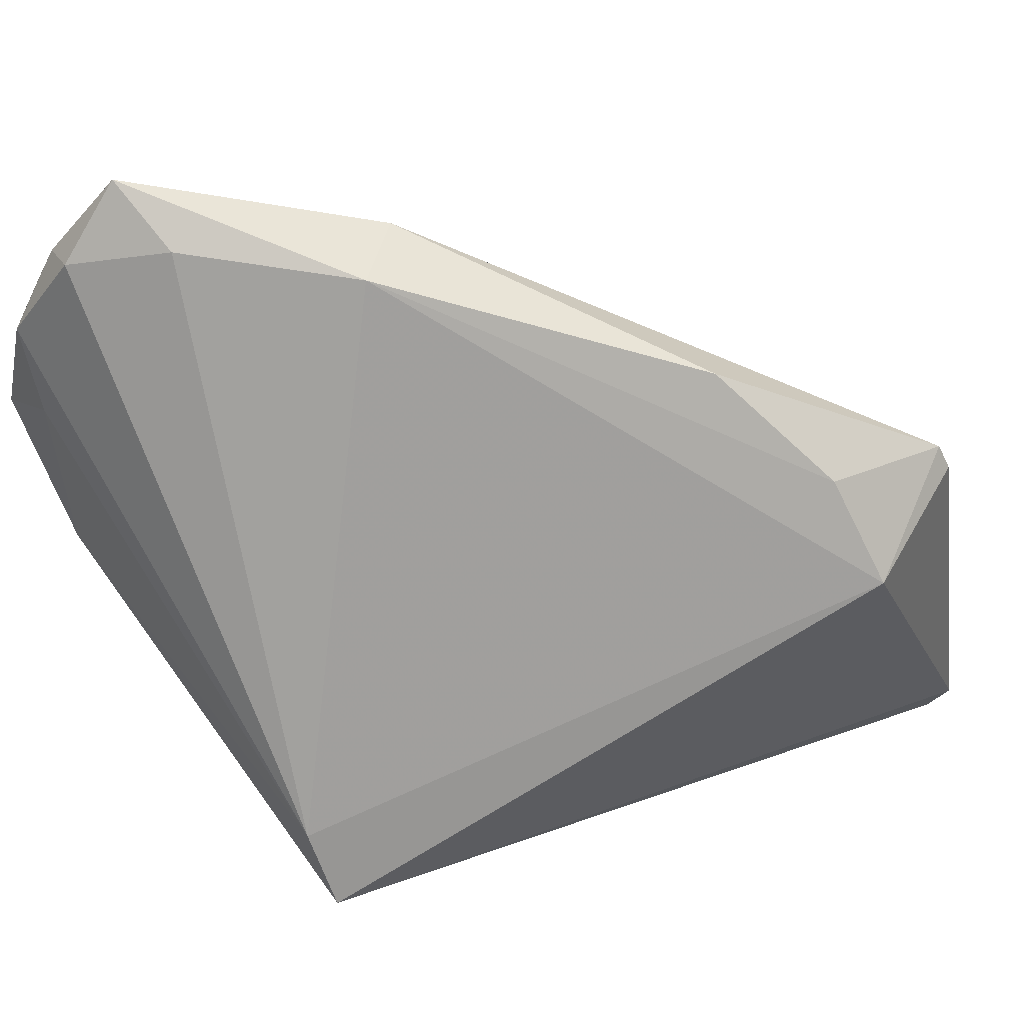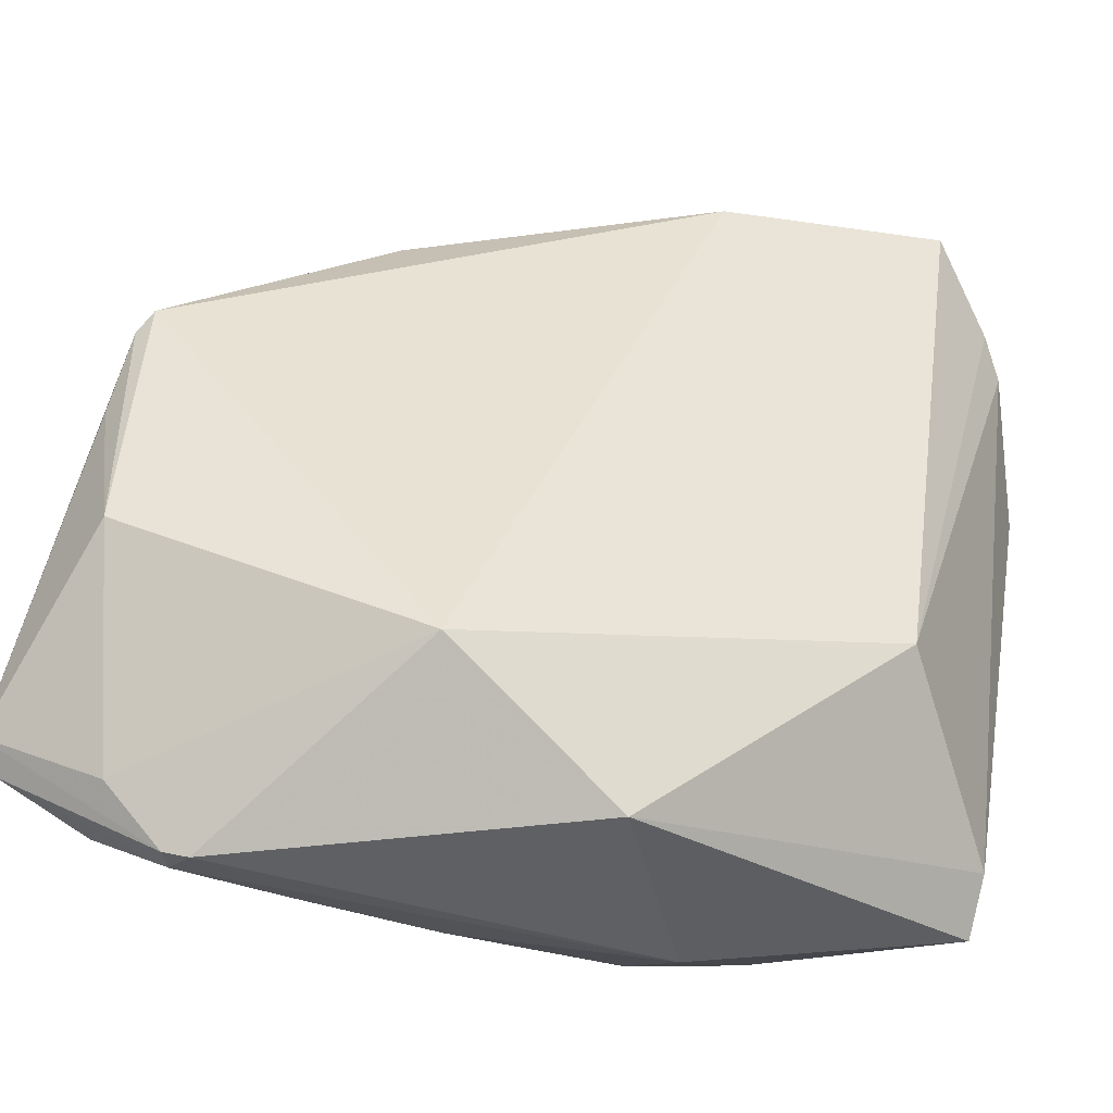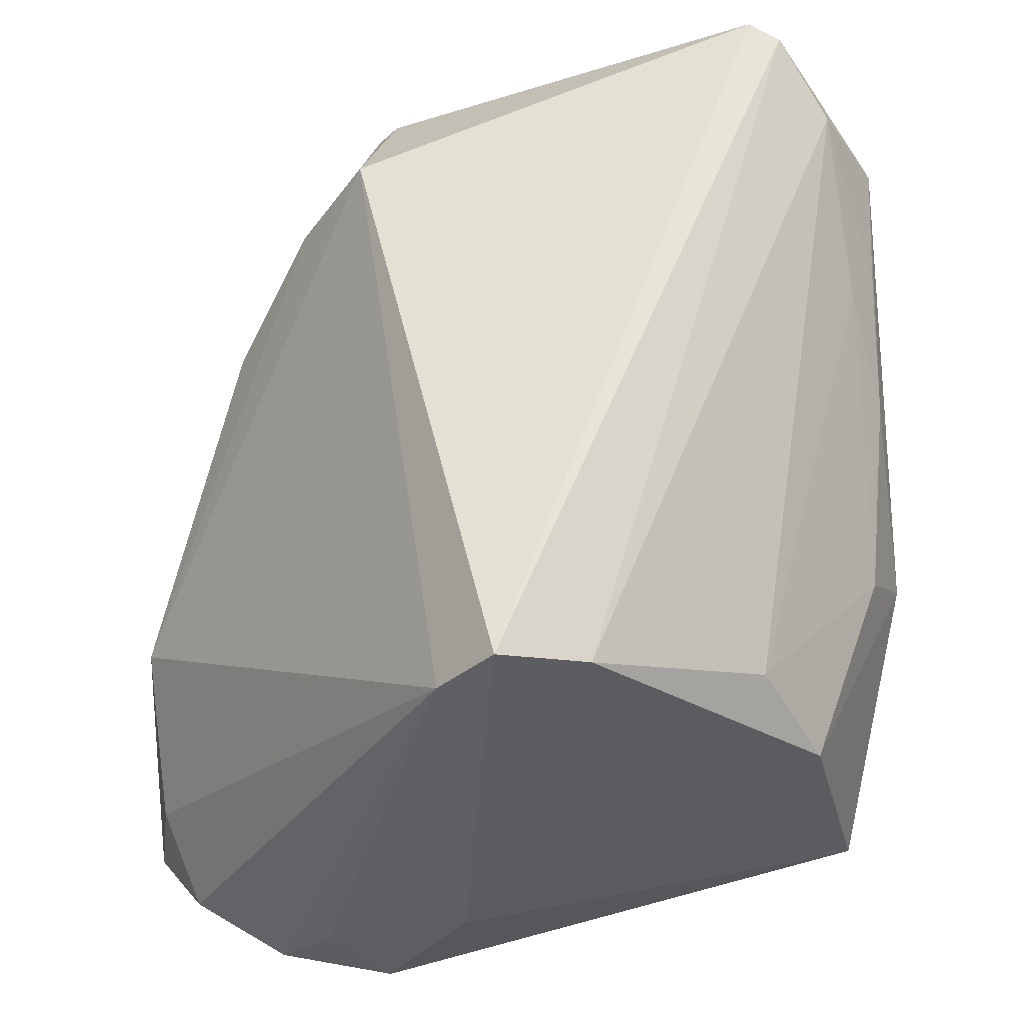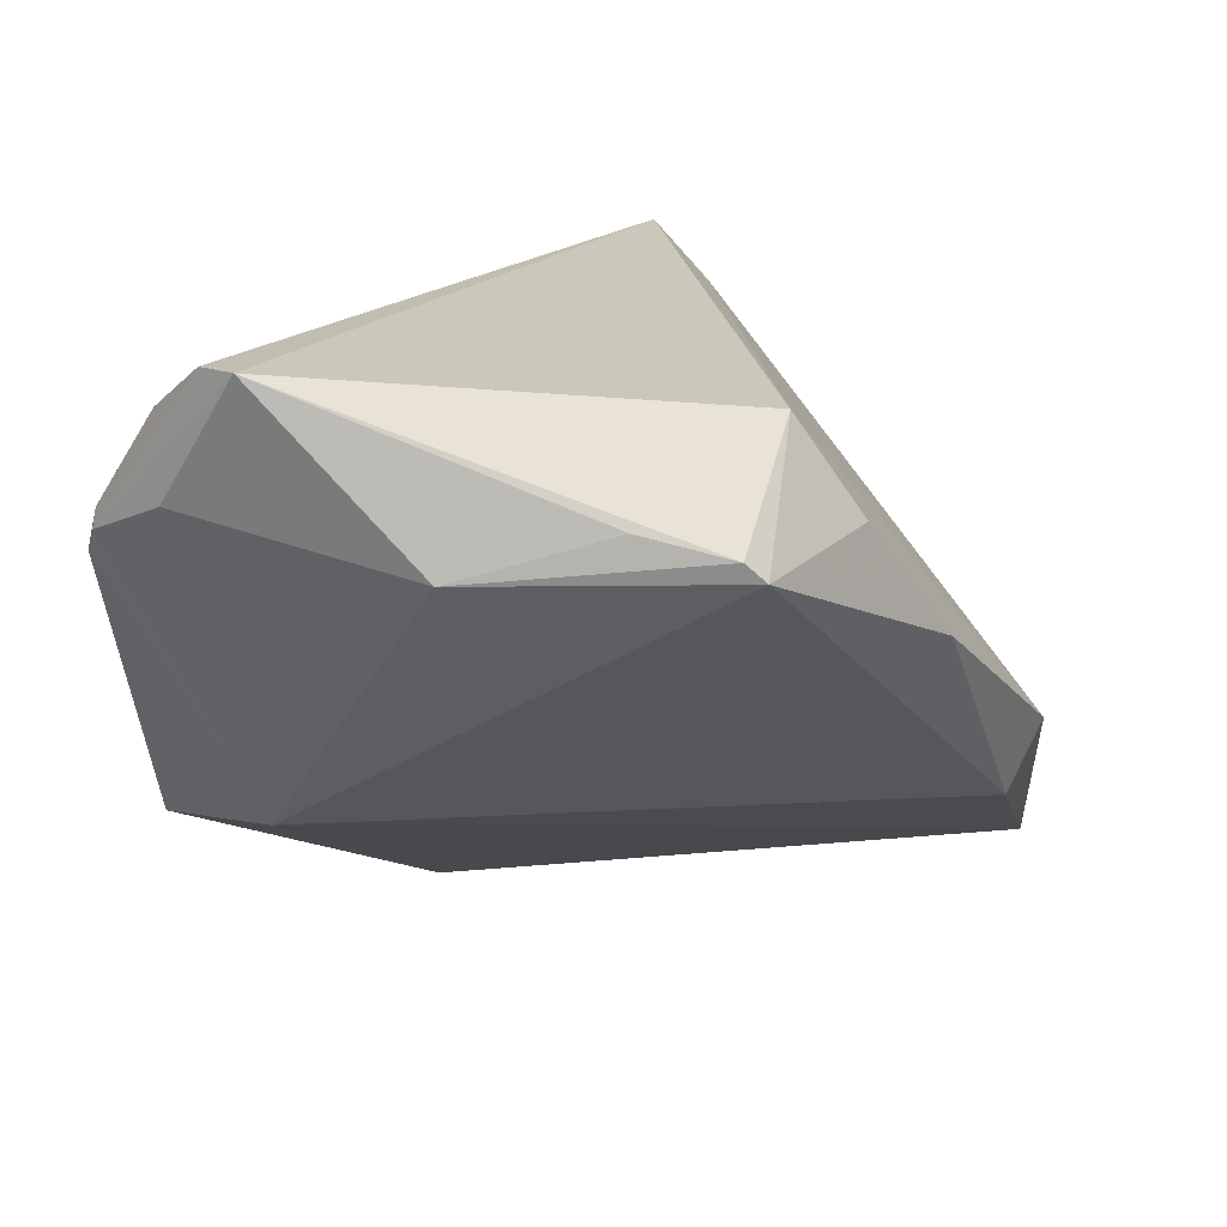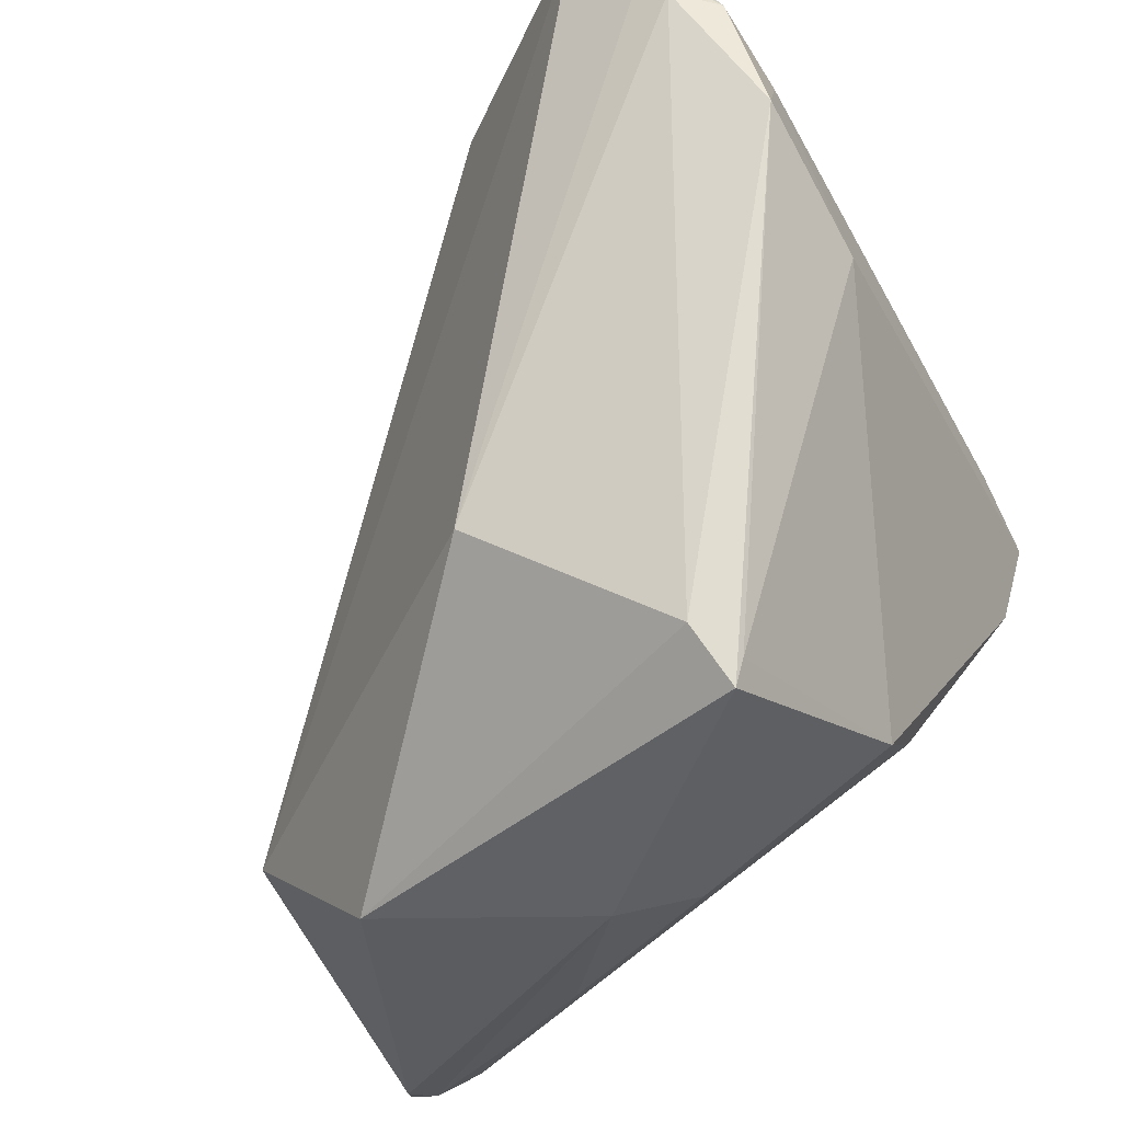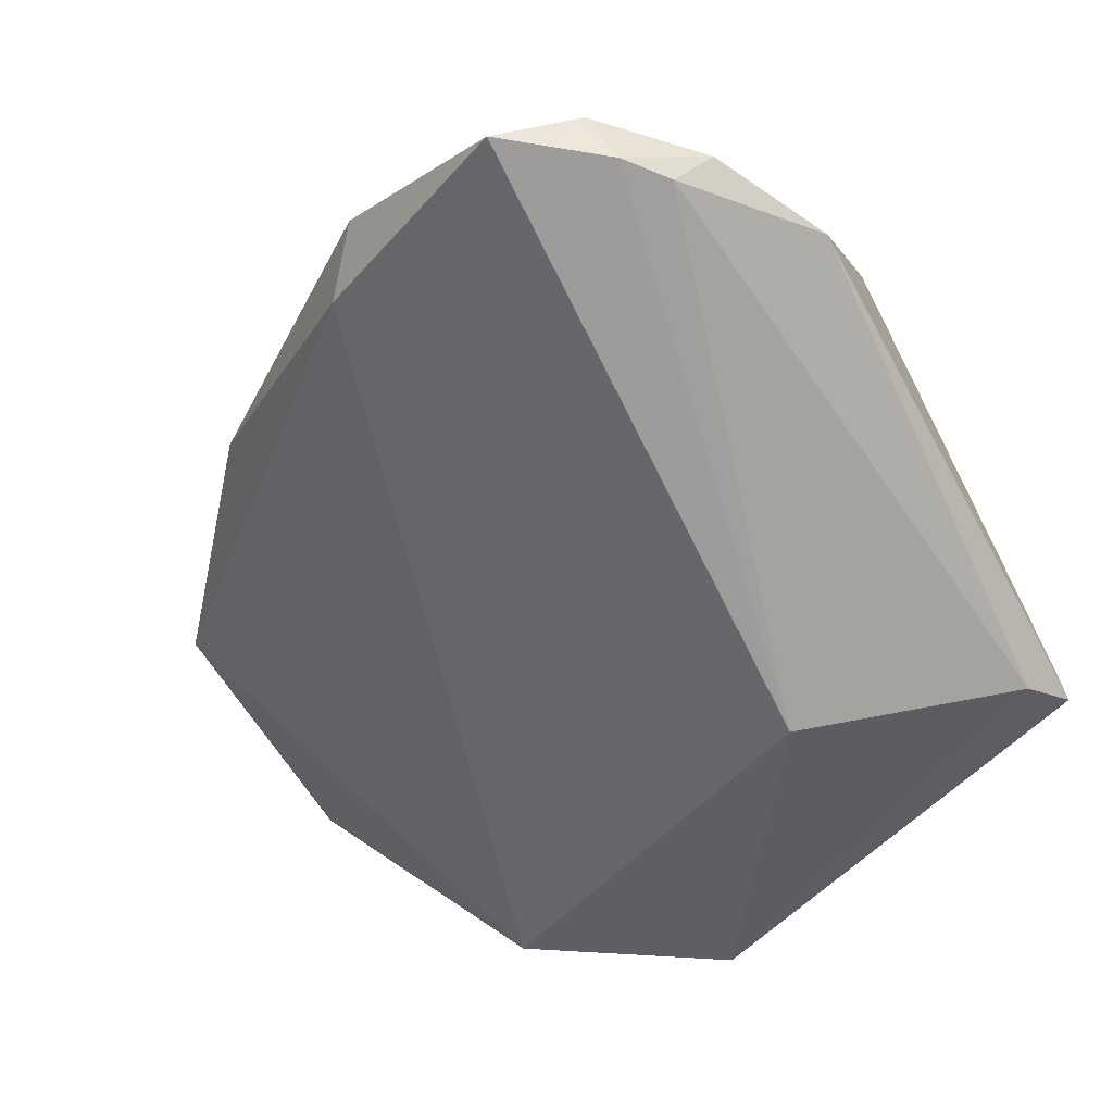
<metadata>
{"format":"obj","ext":"obj","renderer":"f3d","projection":"perspective","resolution":1024,"background":"white","views":[{"elev":71.8,"azim":-23.8,"up":"+Y"},{"elev":-37.5,"azim":130.0,"up":"+Y"},{"elev":60.5,"azim":-93.9,"up":"+Z"},{"elev":16.9,"azim":90.3,"up":"+Z"},{"elev":-32.2,"azim":-141.8,"up":"+Y"},{"elev":-69.4,"azim":-141.5,"up":"+Z"}]}
</metadata>
<code>
v 0.03274 0.0272 0.01638
v -0.03236 -0.03293 -0.02349
v 0.03729 -0.03382 0.02752
v -0.03298 -0.03008 -0.02311
v 0.009416 -0.03847 0.00854
v -0.04136 0.01329 -0.01479
v -0.03142 0.04511 -0.0299
v 0.0473 0.01788 0.01489
v -0.0002349 0.0448 -0.02125
v 0.04826 0.006393 0.01949
v 0.02355 -0.03881 0.01444
v 0.01961 -0.03559 0.01727
v 0.0329 -0.02574 -0.01193
v 0.04255 -0.03284 0.02019
v 0.04994 -0.009506 0.01542
v 0.03622 -0.04024 0.01469
v -0.03109 0.01487 0.02605
v -0.0346 0.0363 -0.0336
v 0.03772 -0.03949 0.0169
v -0.02399 0.04992 -0.03422
v -0.03124 -0.02667 0.003037
v -0.01029 -0.01382 -0.03404
v -0.03841 0.03503 -0.03008
v 0.04761 -0.0255 0.03265
v 0.04783 0.01575 0.0169
v 0.03438 0.02013 0.02673
v -0.03204 0.04097 -0.03396
v -0.02637 -0.02014 0.01436
v -0.03912 0.02915 -0.02314
v -0.00678 -0.04024 -0.006952
v 0.01412 -0.03842 -0.01766
v -0.04212 0.02237 -0.0286
v 0.02455 0.03584 0.003386
v -0.03054 -0.0008205 0.02871
v -0.005364 0.04909 -0.01471
v -0.00117 -0.03688 0.005542
v -0.01038 -0.03582 0.002482
v -0.03029 -0.0276 -0.02726
v 0.04509 -0.02872 0.03265
v 0.03542 -0.03954 0.01831
v -0.02145 0.0486 -0.02528
v -0.0309 0.008976 0.03265
f 31 13 16
f 15 13 8
f 8 13 9
f 9 13 20
f 9 20 35
f 24 26 42
f 33 9 35
f 8 9 33
f 25 26 24
f 8 26 25
f 25 15 8
f 24 42 39
f 34 3 39
f 39 42 34
f 20 13 22
f 22 13 31
f 34 42 6
f 34 6 21
f 30 2 31
f 31 16 30
f 30 21 2
f 35 20 41
f 20 7 41
f 13 15 14
f 14 15 24
f 17 26 35
f 17 42 26
f 35 41 17
f 17 41 7
f 7 23 17
f 17 6 42
f 1 26 8
f 8 33 1
f 35 26 1
f 1 33 35
f 24 15 10
f 10 25 24
f 15 25 10
f 40 39 3
f 40 30 16
f 32 23 18
f 32 2 4
f 4 6 32
f 2 21 4
f 4 21 6
f 28 12 3
f 28 3 34
f 34 21 28
f 21 30 37
f 37 28 21
f 36 12 37
f 12 28 37
f 29 23 32
f 29 17 23
f 32 6 29
f 6 17 29
f 3 12 11
f 11 40 3
f 19 40 16
f 39 40 19
f 19 16 13
f 13 14 19
f 24 39 19
f 19 14 24
f 20 22 27
f 22 18 27
f 27 7 20
f 27 23 7
f 27 18 23
f 38 18 22
f 31 2 38
f 38 22 31
f 38 2 32
f 32 18 38
f 5 12 36
f 5 11 12
f 36 37 5
f 5 37 30
f 30 40 5
f 40 11 5

</code>
